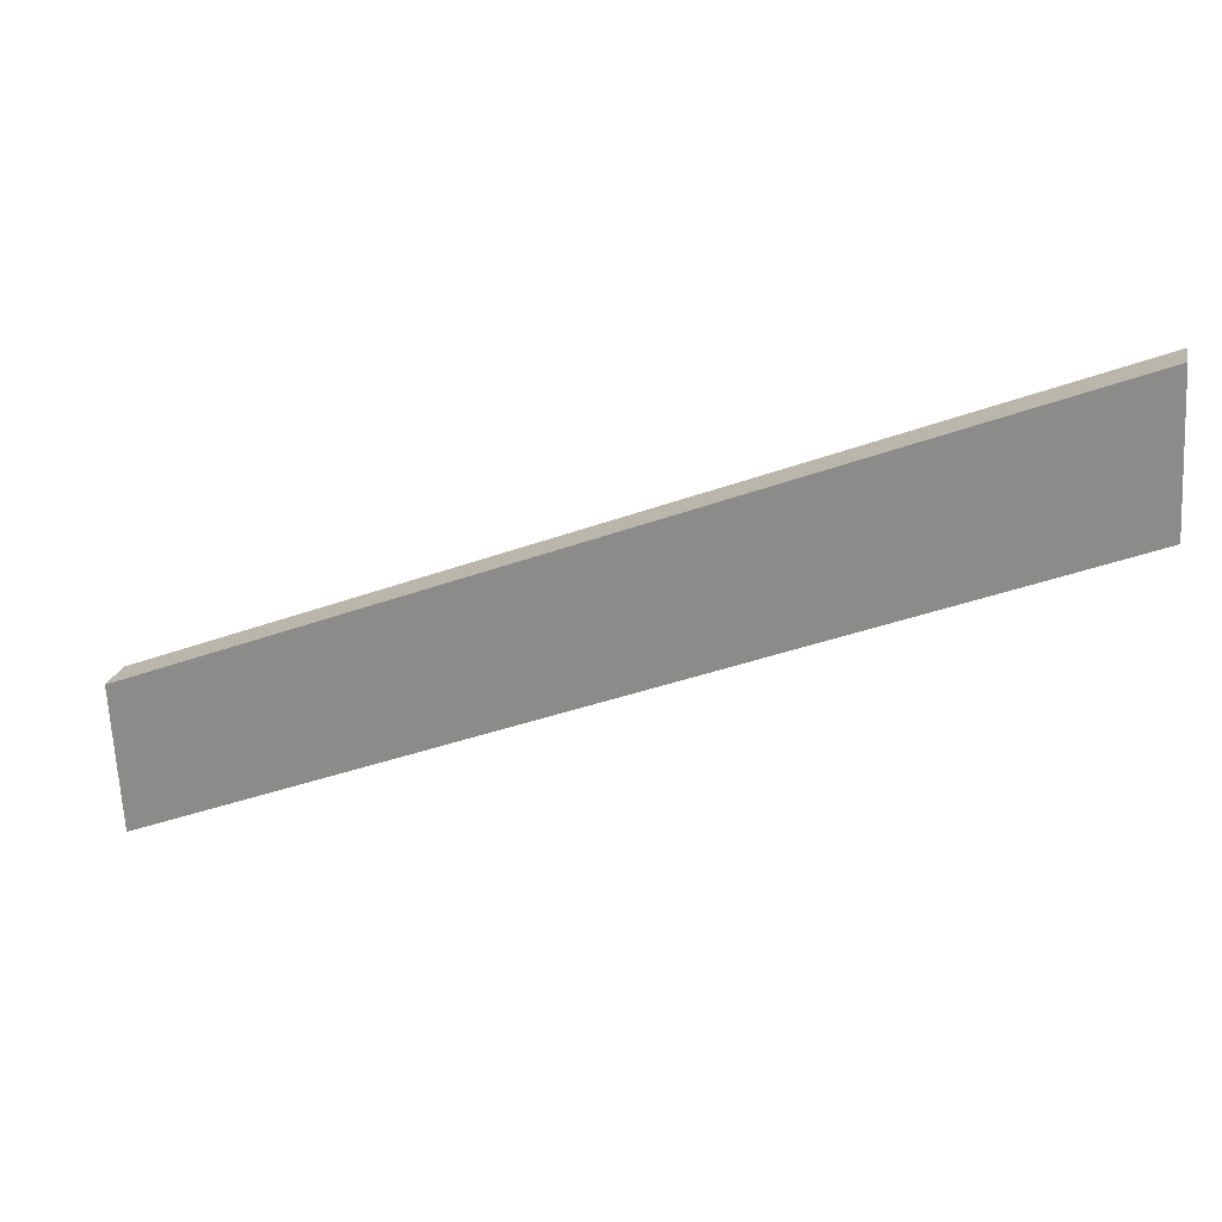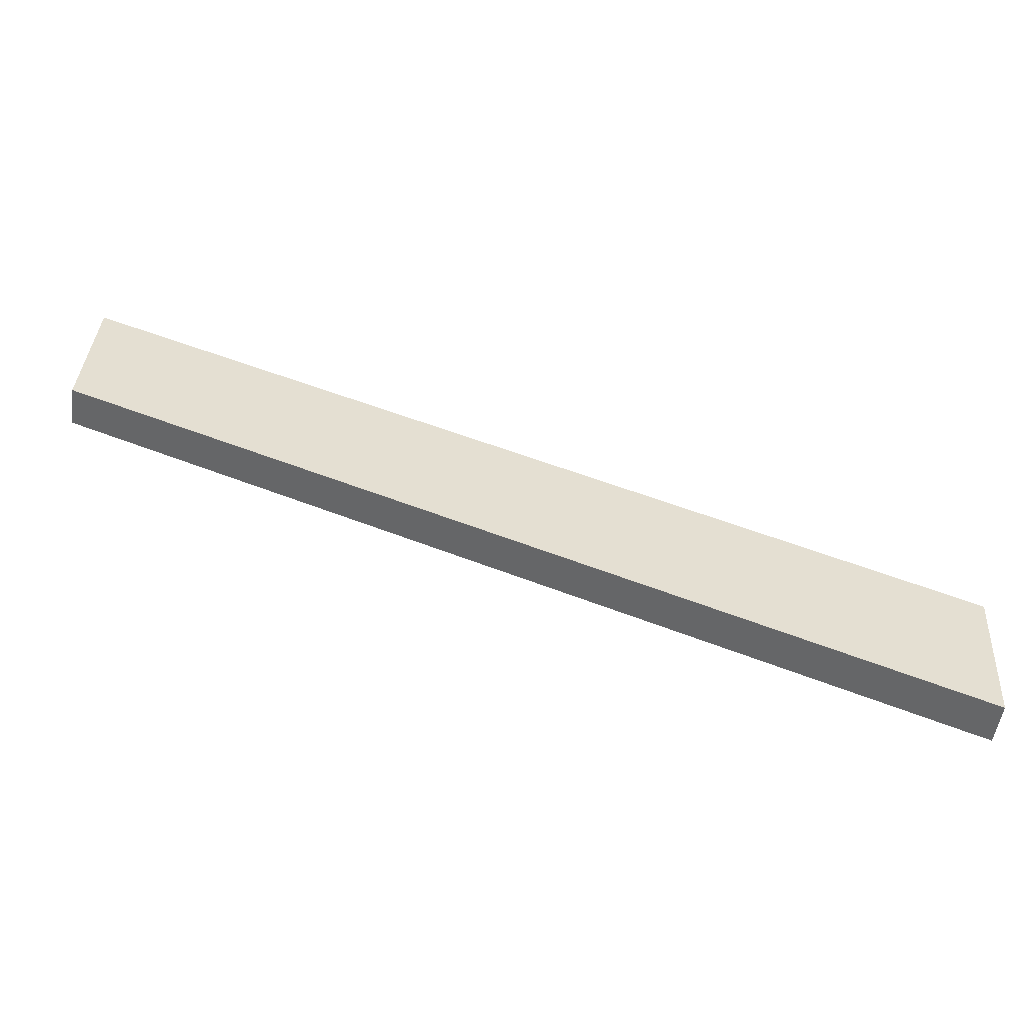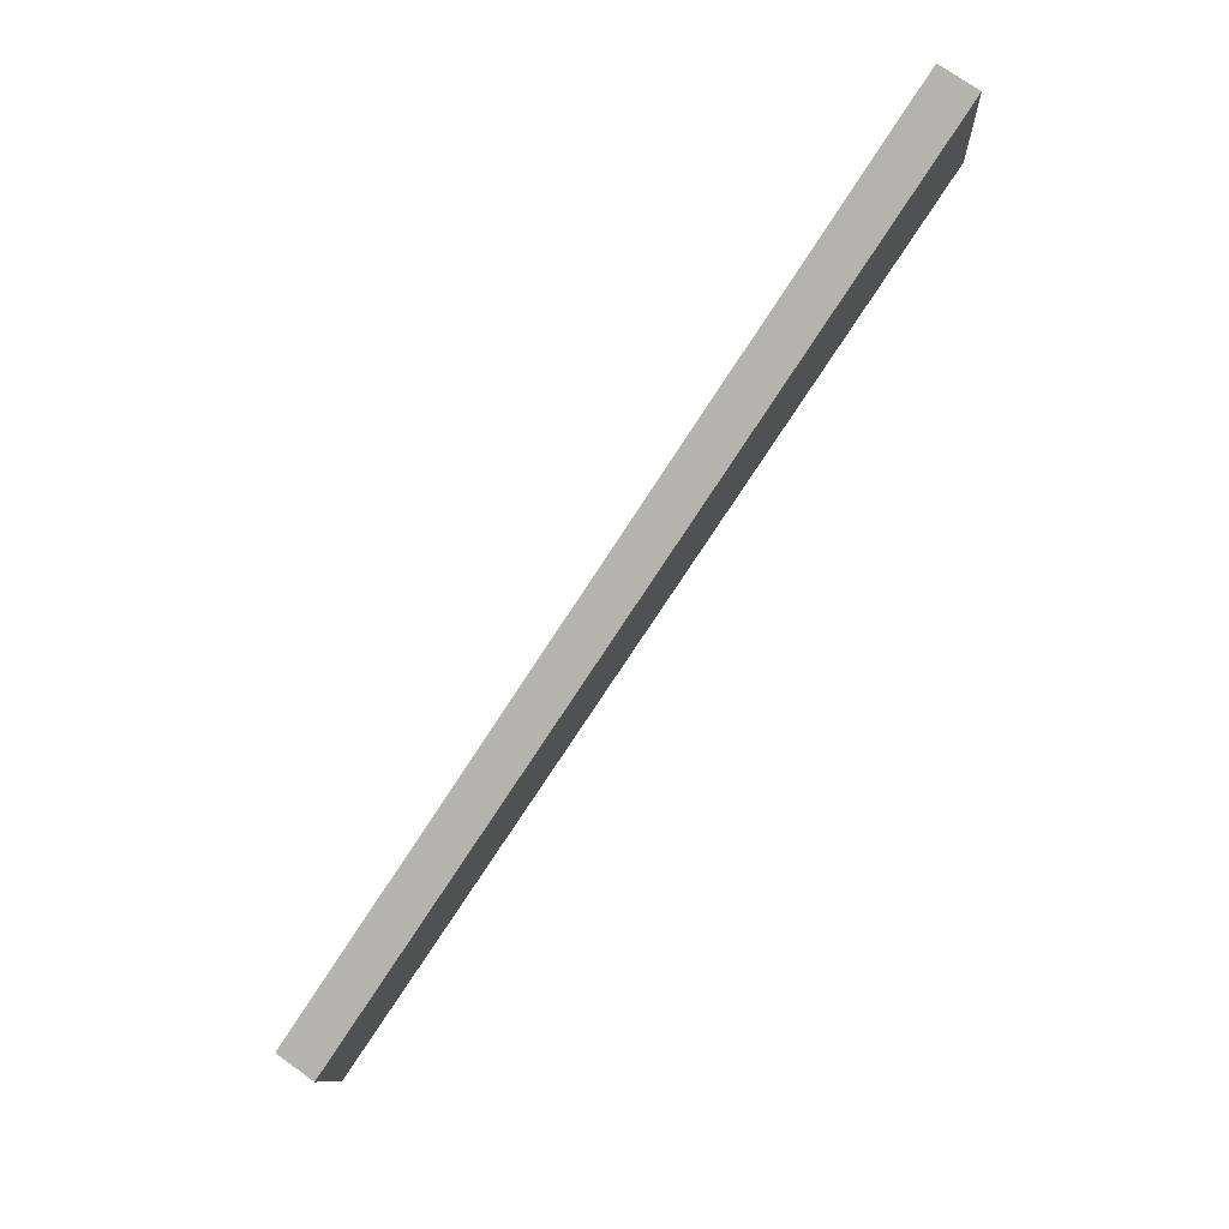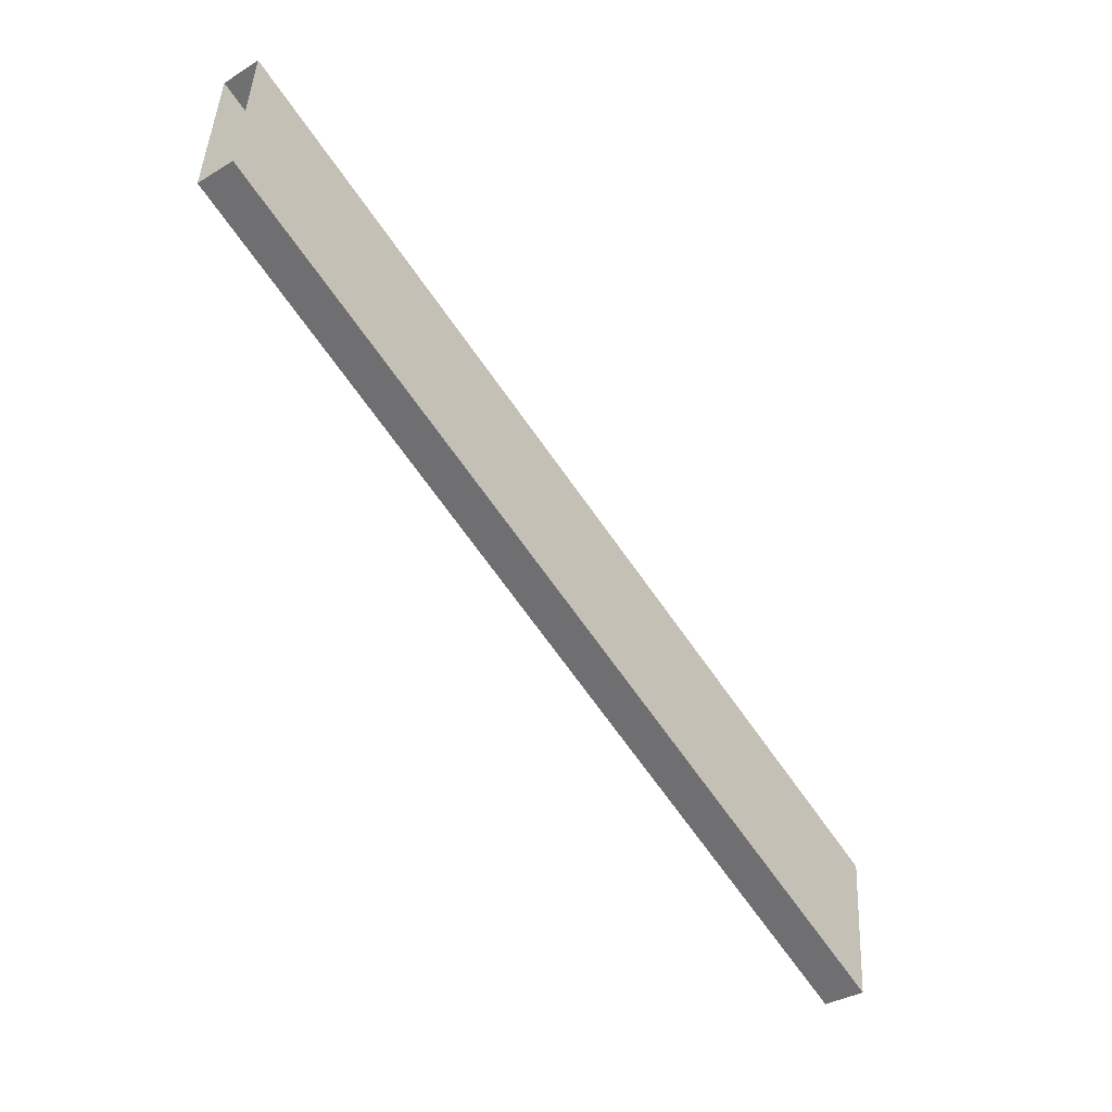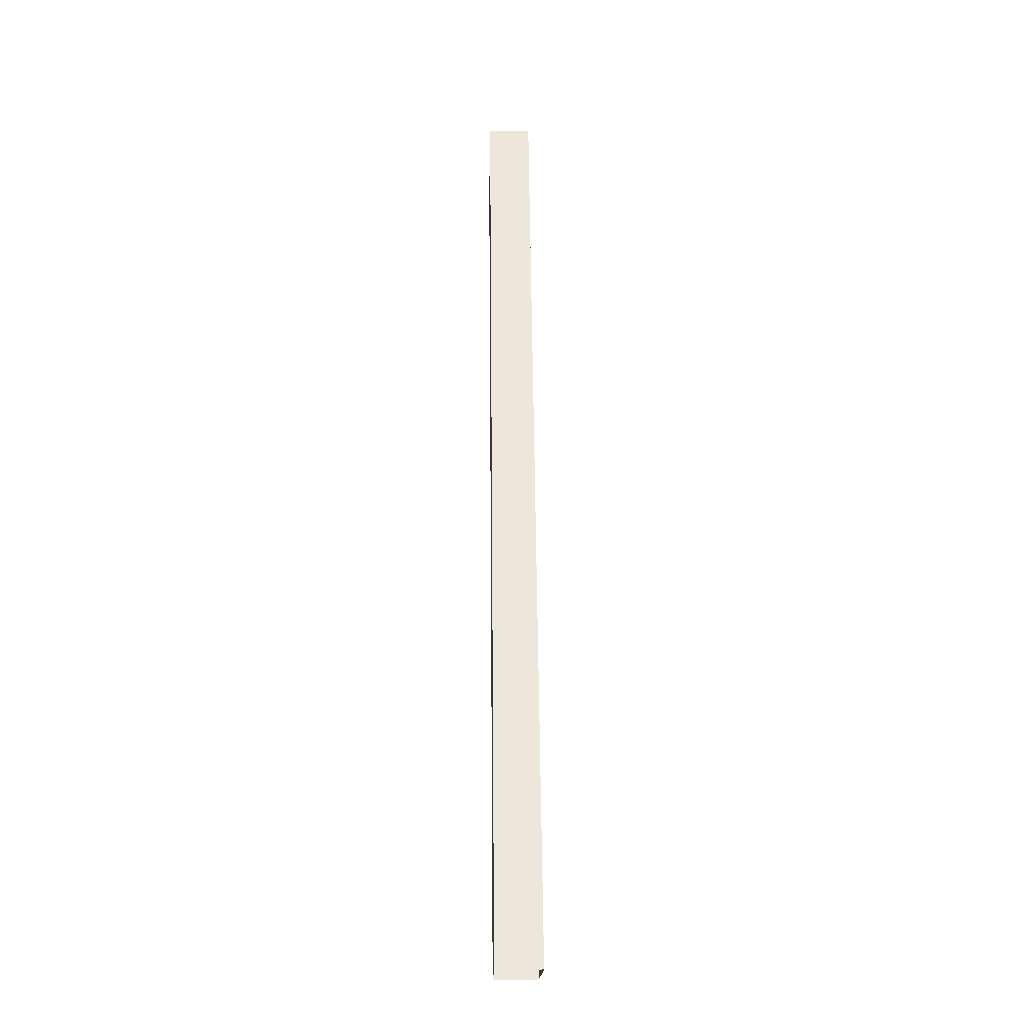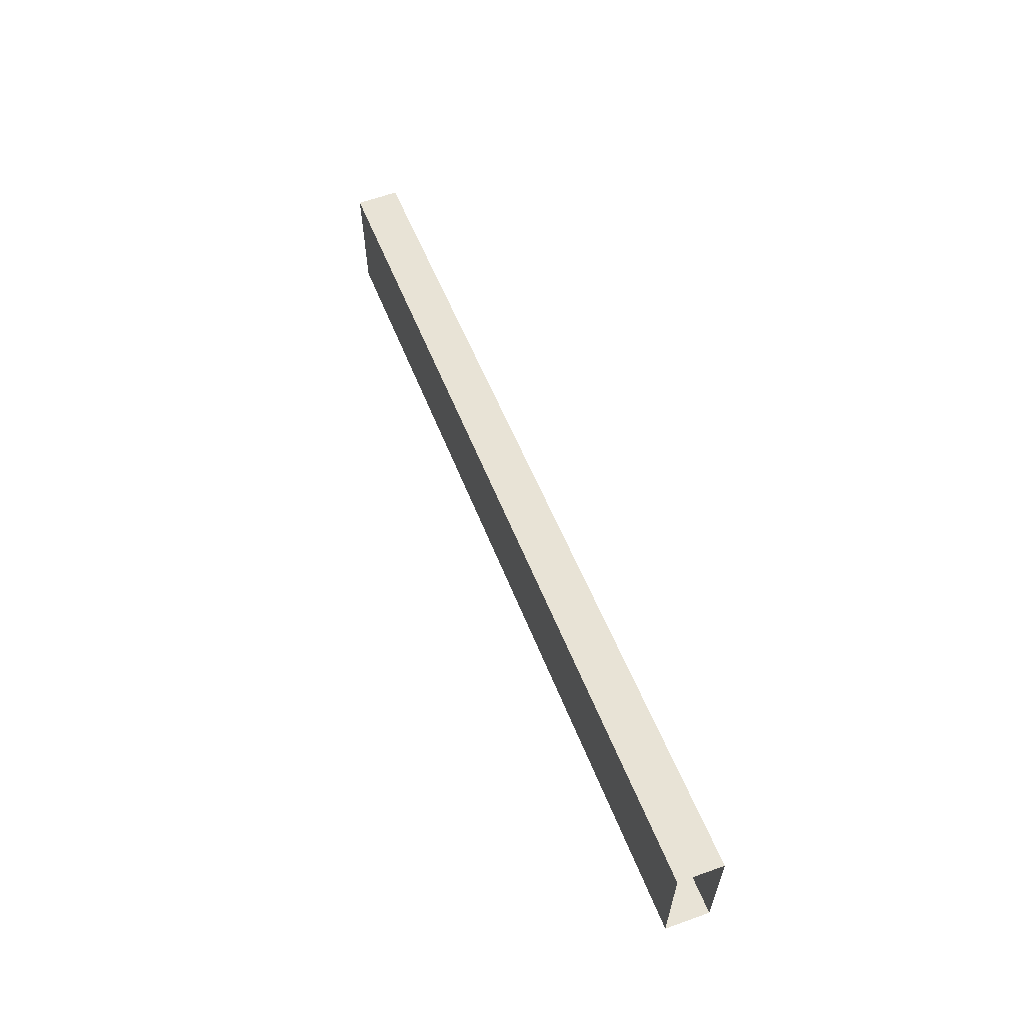
<metadata>
{"format":"obj","ext":"obj","renderer":"f3d","projection":"perspective","resolution":1024,"background":"white","views":[{"elev":24.5,"azim":-167.3,"up":"+Y"},{"elev":-54.9,"azim":-7.0,"up":"+Y"},{"elev":77.4,"azim":126.2,"up":"+Y"},{"elev":-41.8,"azim":-51.5,"up":"+Y"},{"elev":77.1,"azim":-90.5,"up":"+Y"},{"elev":67.6,"azim":-109.6,"up":"+Y"}]}
</metadata>
<code>
g center2_parts_4
v -1.344 0.3414 0.3354
v 0.01911 -0.2122 0.3333
v 0.01995 -0.2155 0.3968
v -1.343 0.3383 0.3979
v -1.343 0.3383 0.3979
v 0.01995 -0.2155 0.3968
v 0.007088 -0.438 0.3929
v -1.356 0.117 0.394
v 0.007088 -0.438 0.3929
v 0.006167 -0.4342 0.3294
v -1.357 0.1206 0.3315
v -1.356 0.117 0.394
v 0.006167 -0.4342 0.3294
v 0.01911 -0.2122 0.3333
v -1.344 0.3414 0.3354
v -1.357 0.1206 0.3315
g center2_parts_4_0
f 3 2 1
f 4 3 1
f 7 6 5
f 8 7 5
f 11 10 9
f 12 11 9
f 15 14 13
f 16 15 13

</code>
